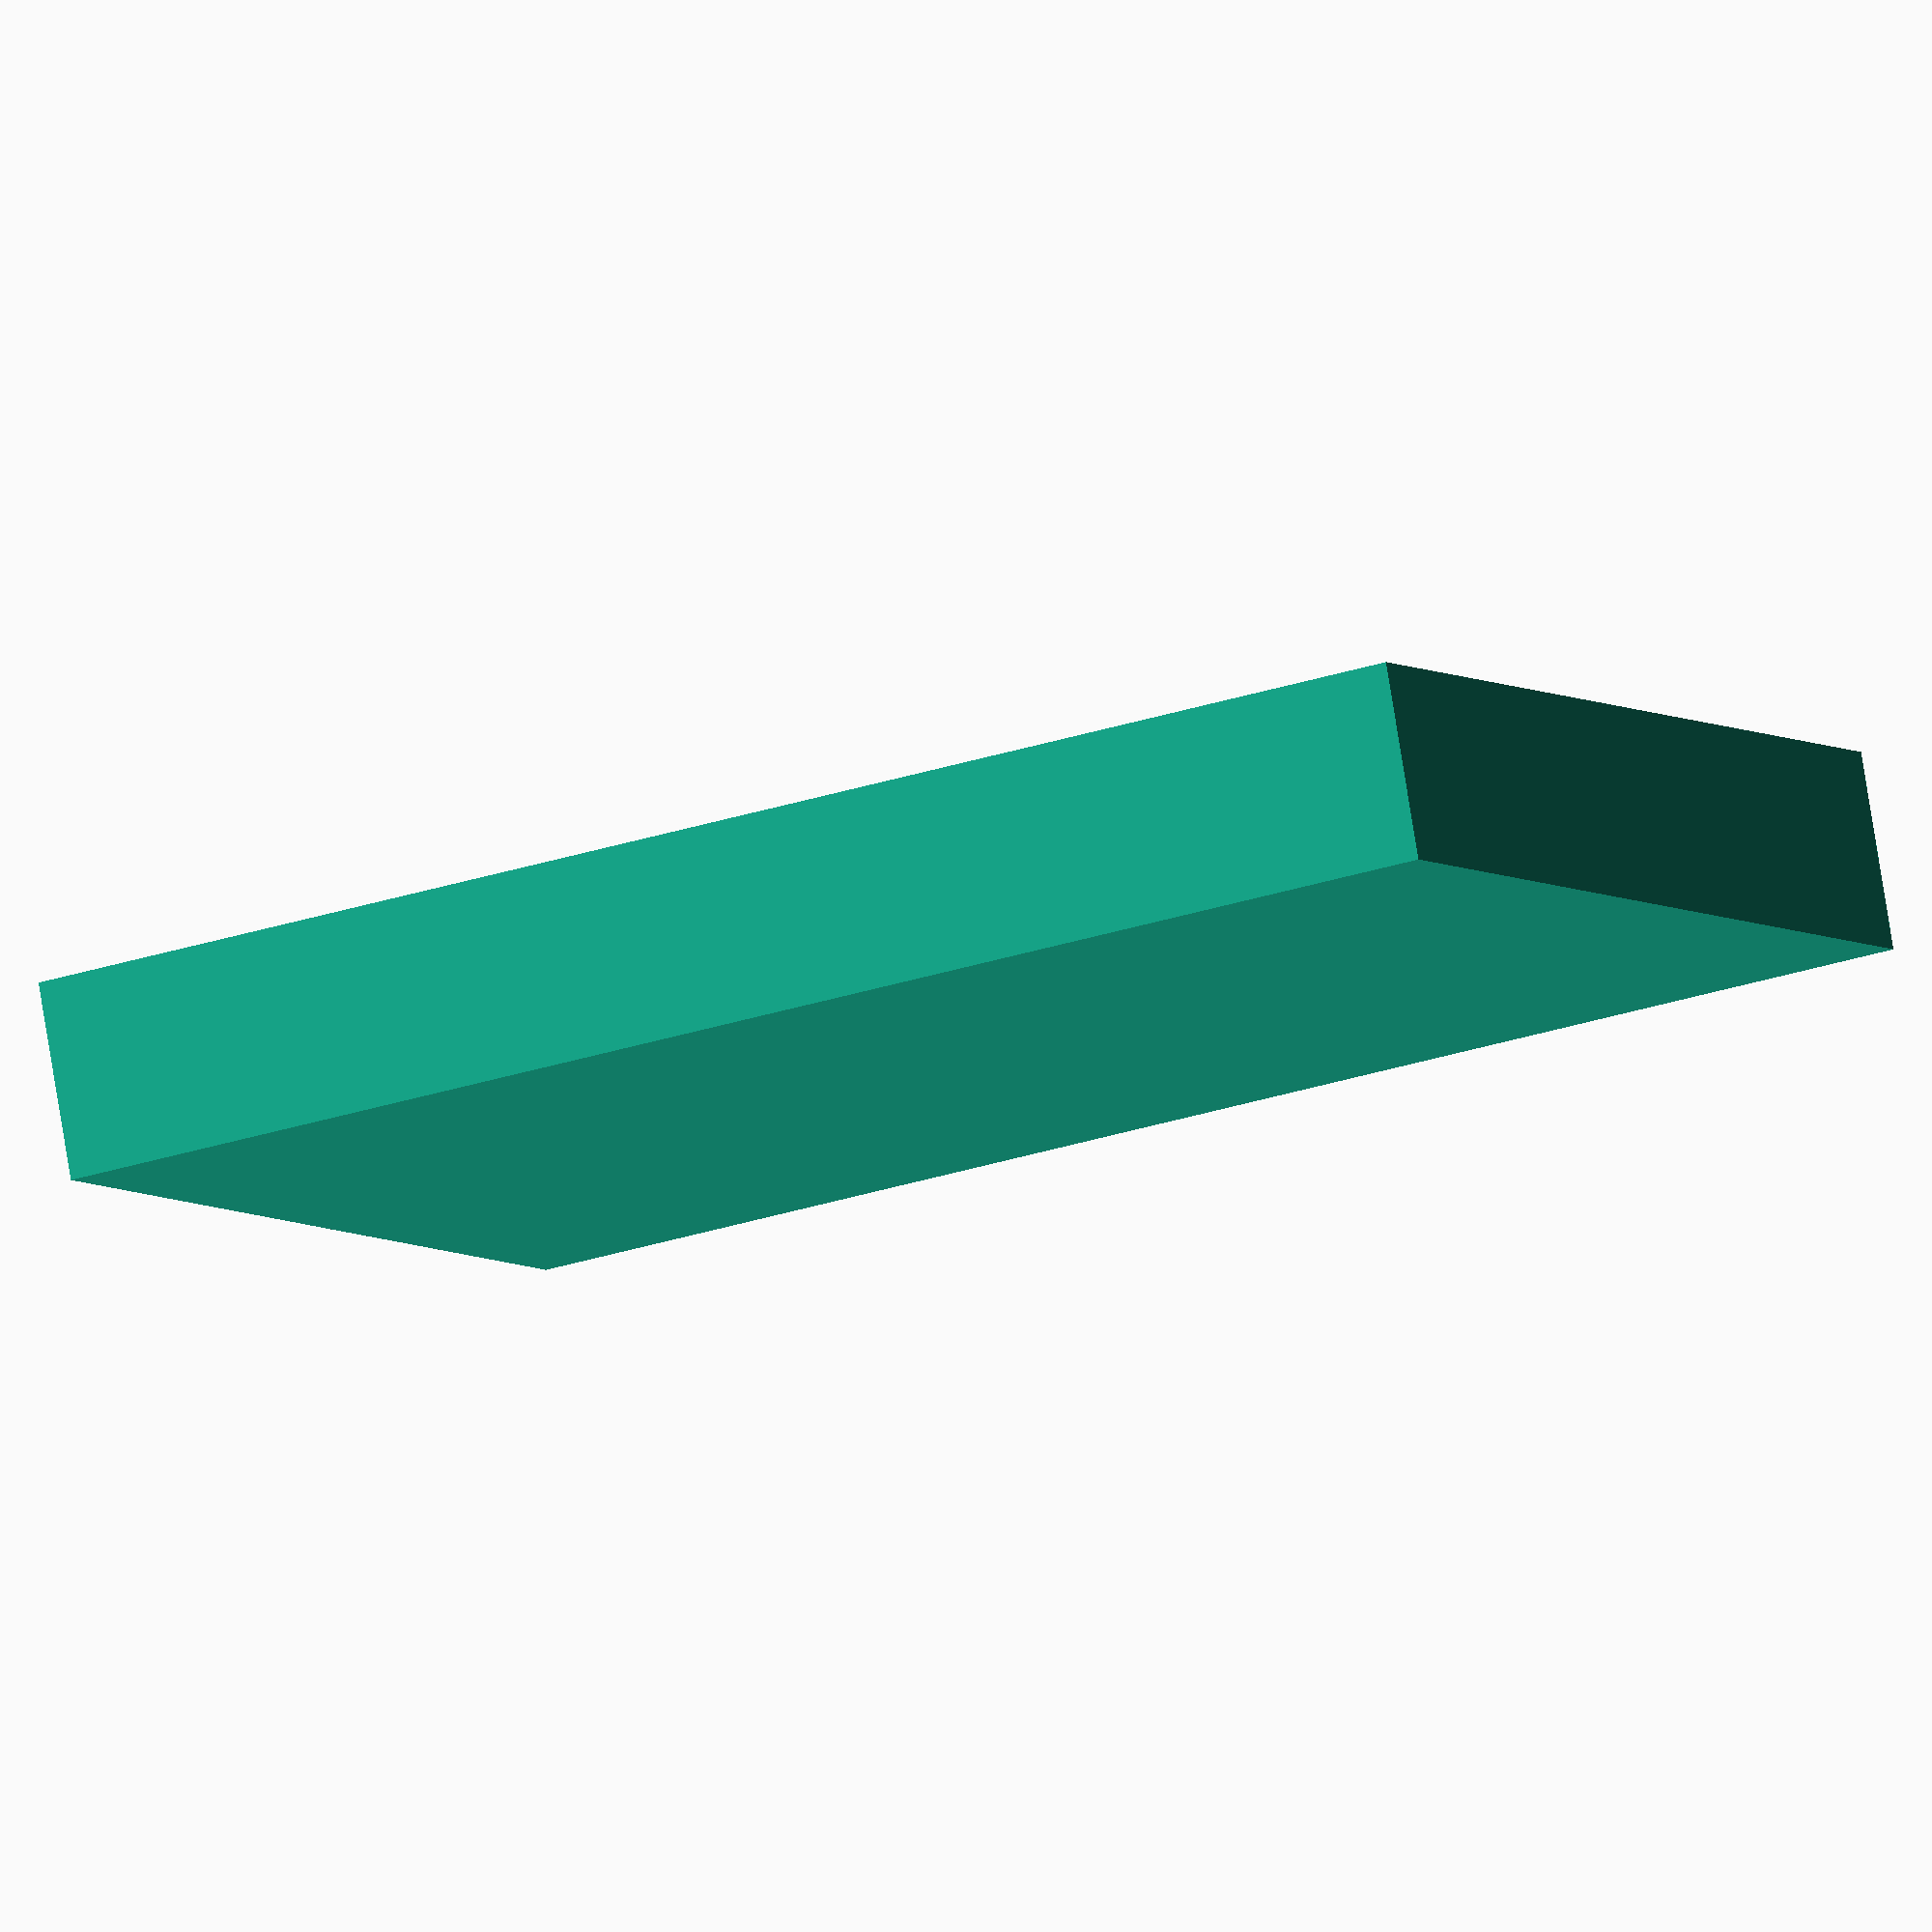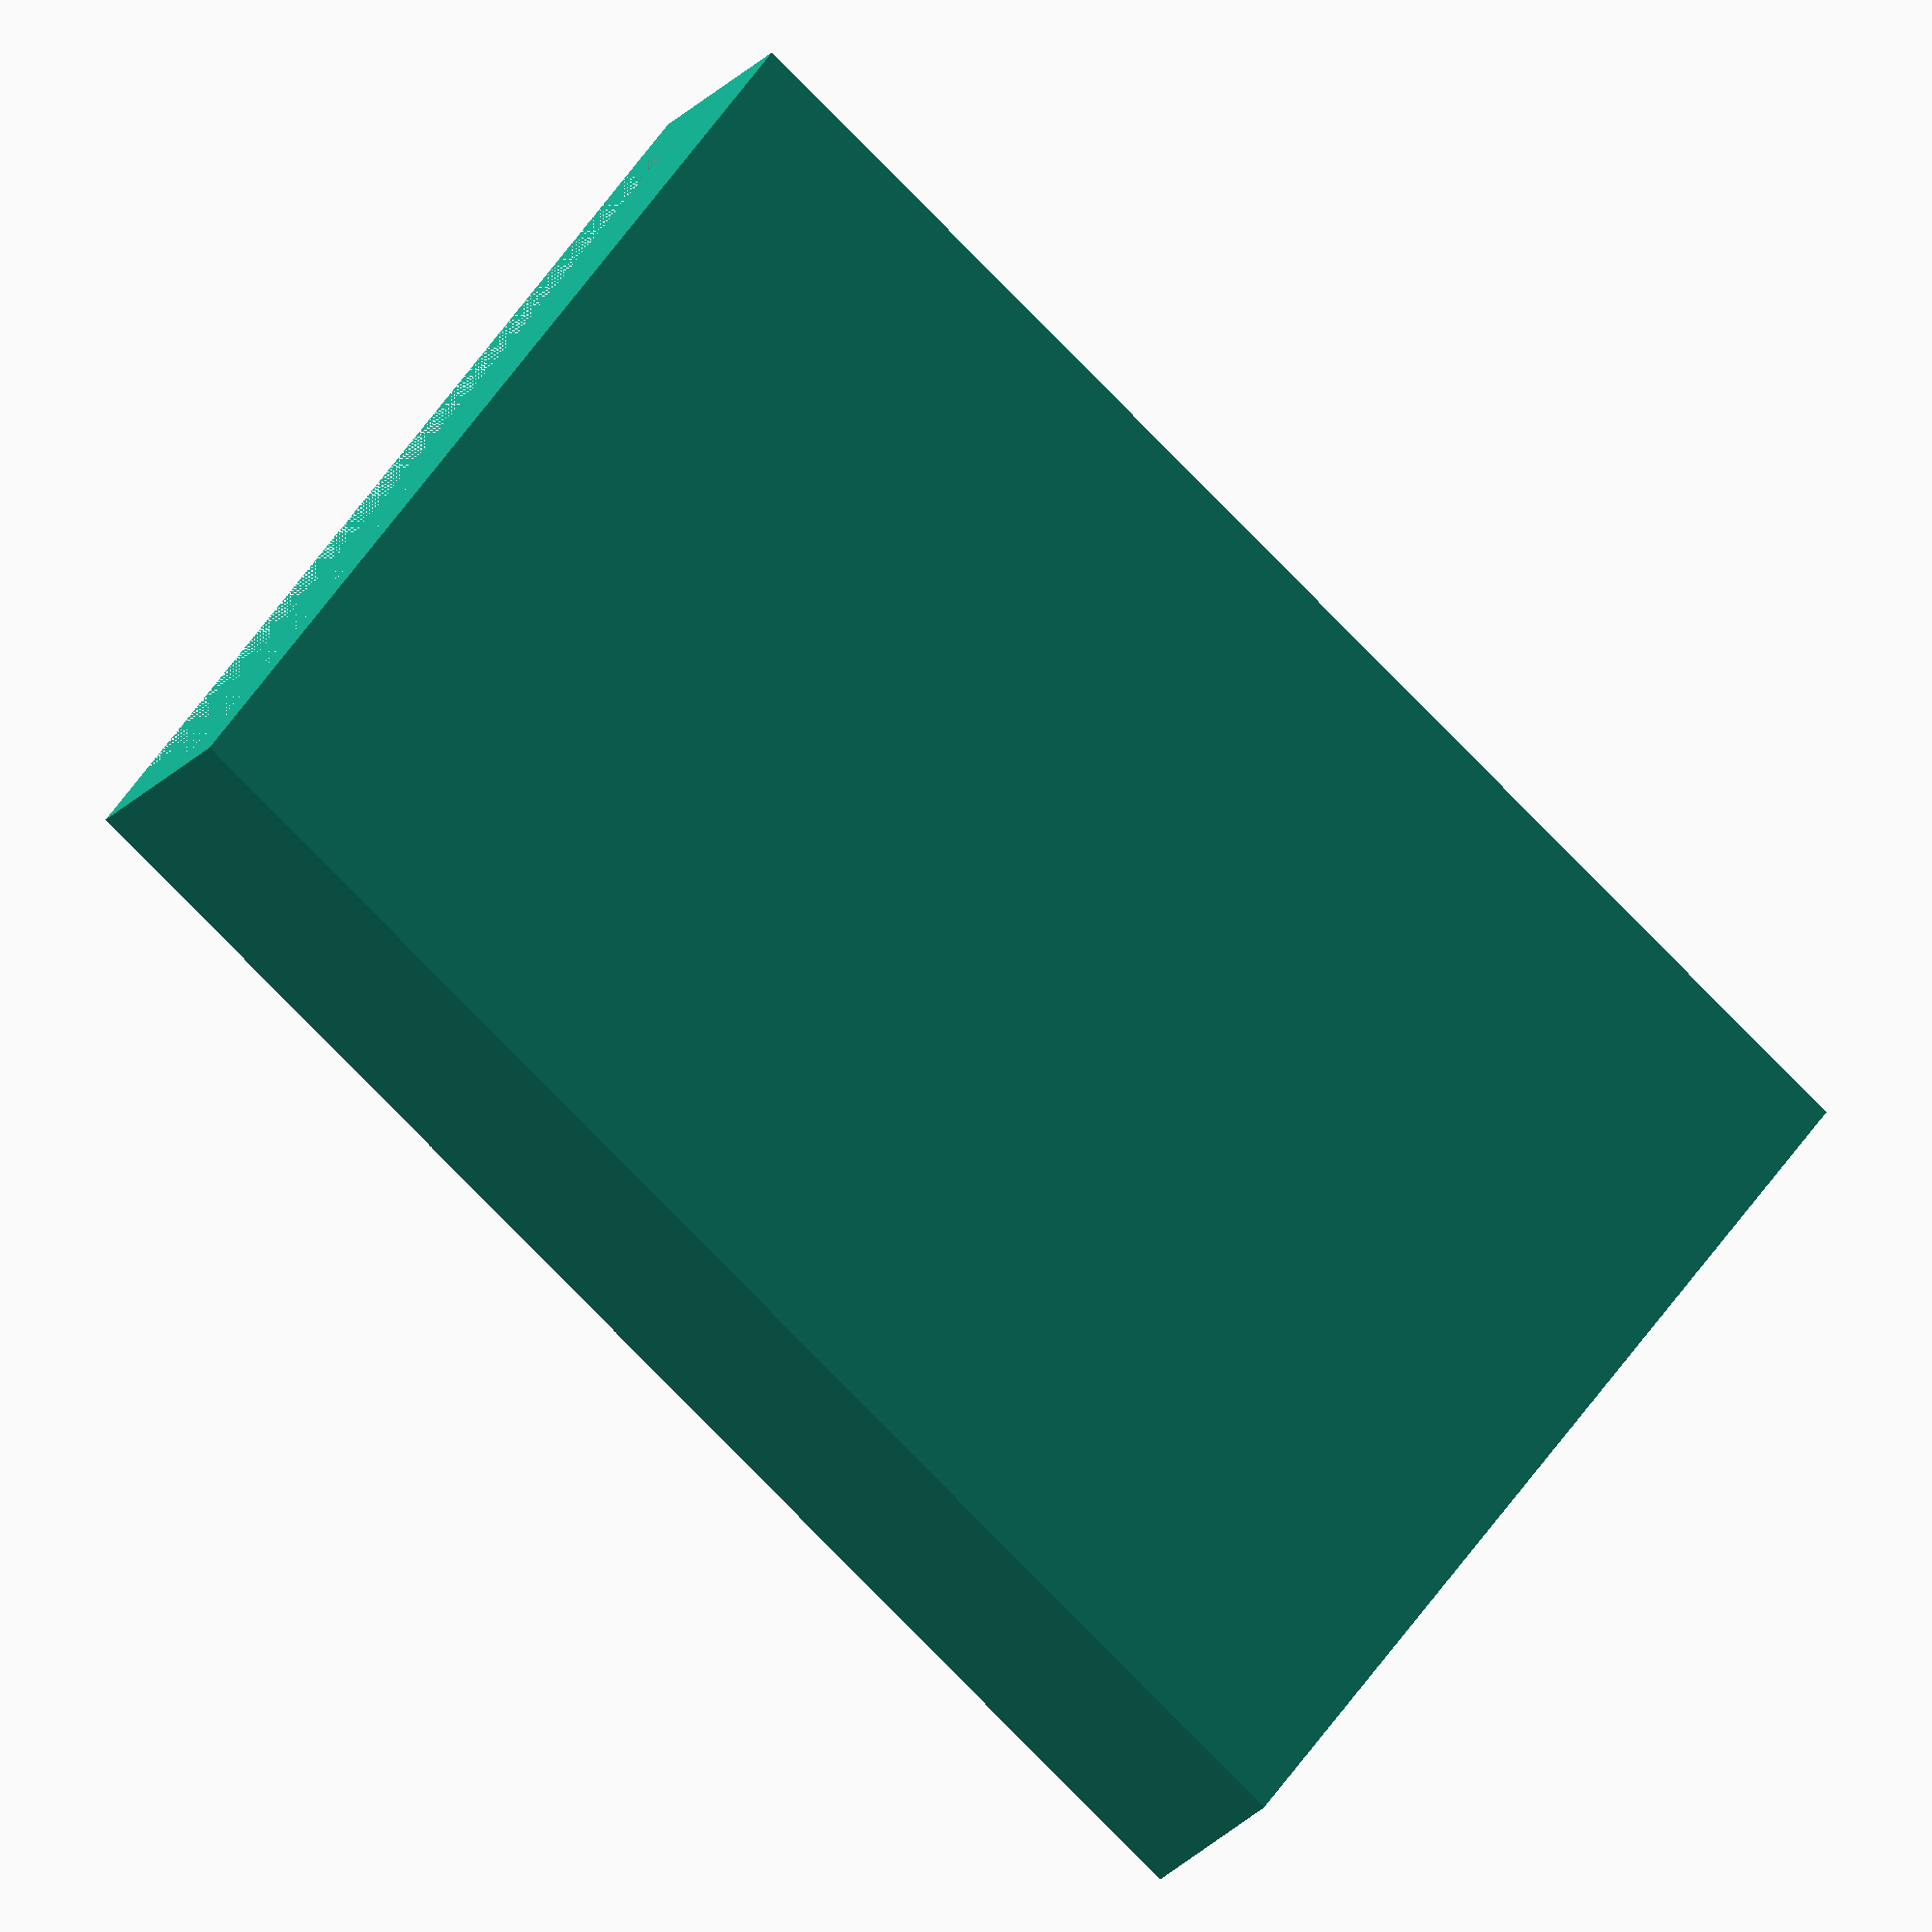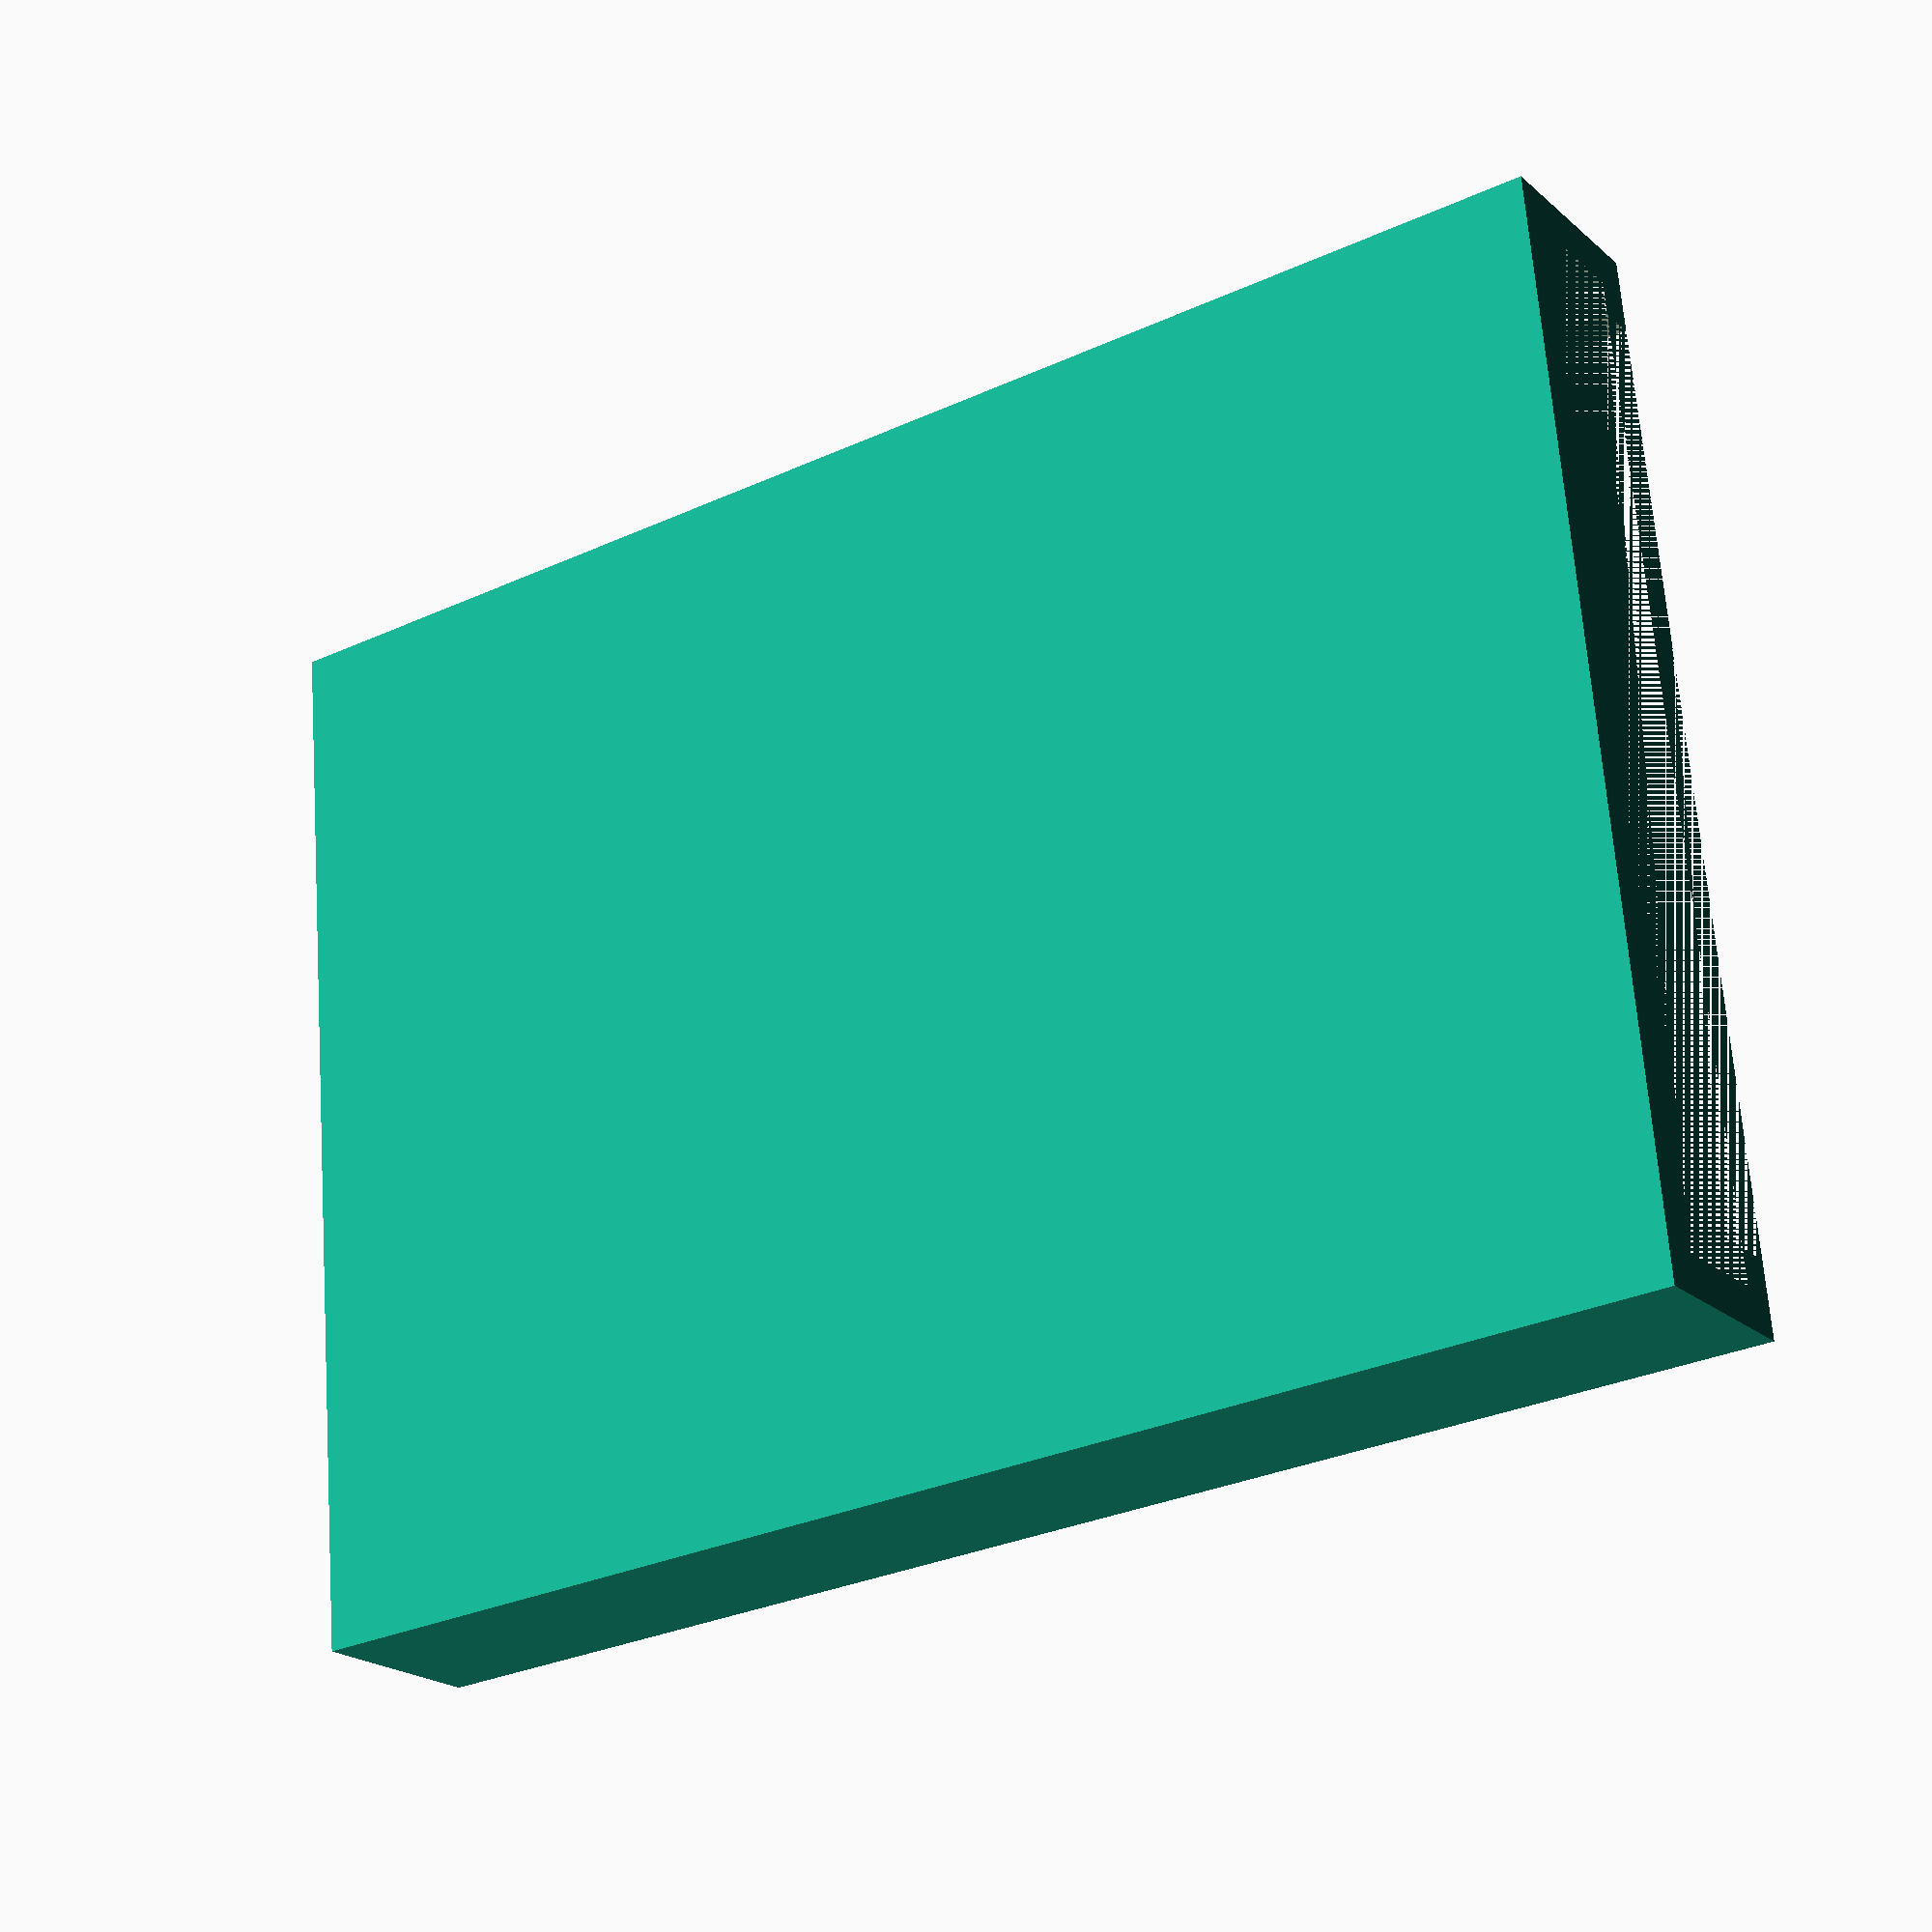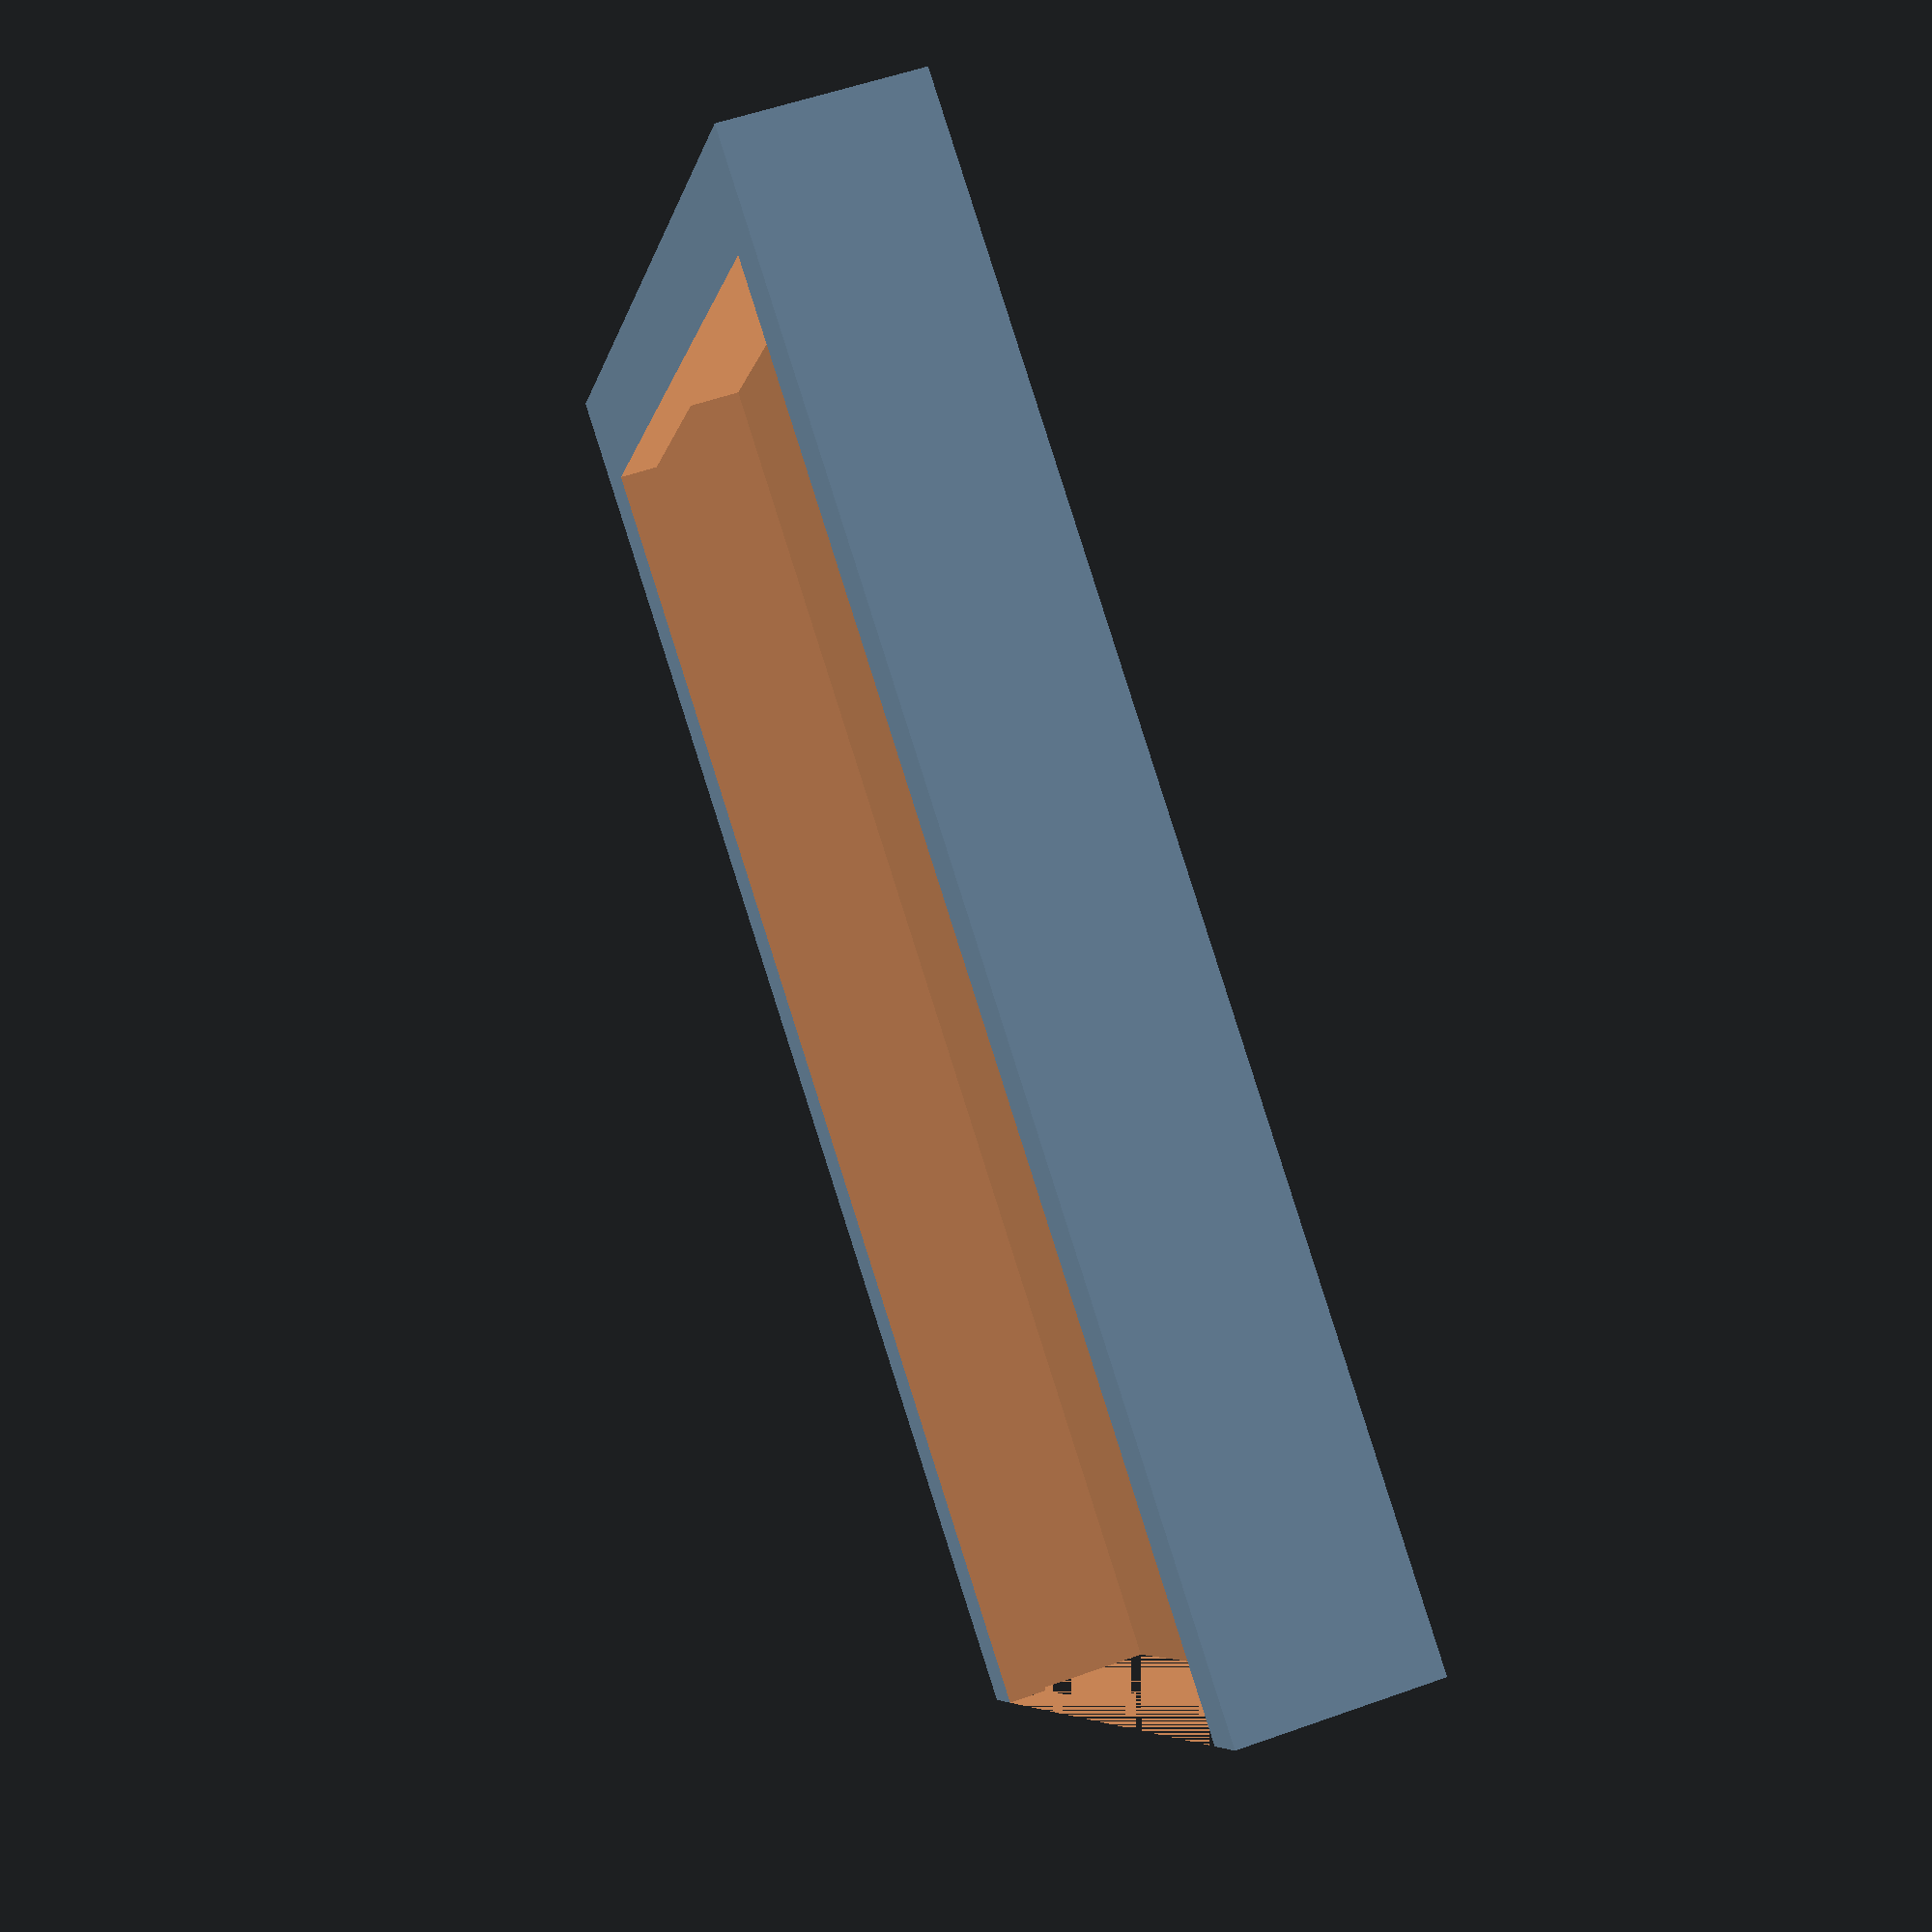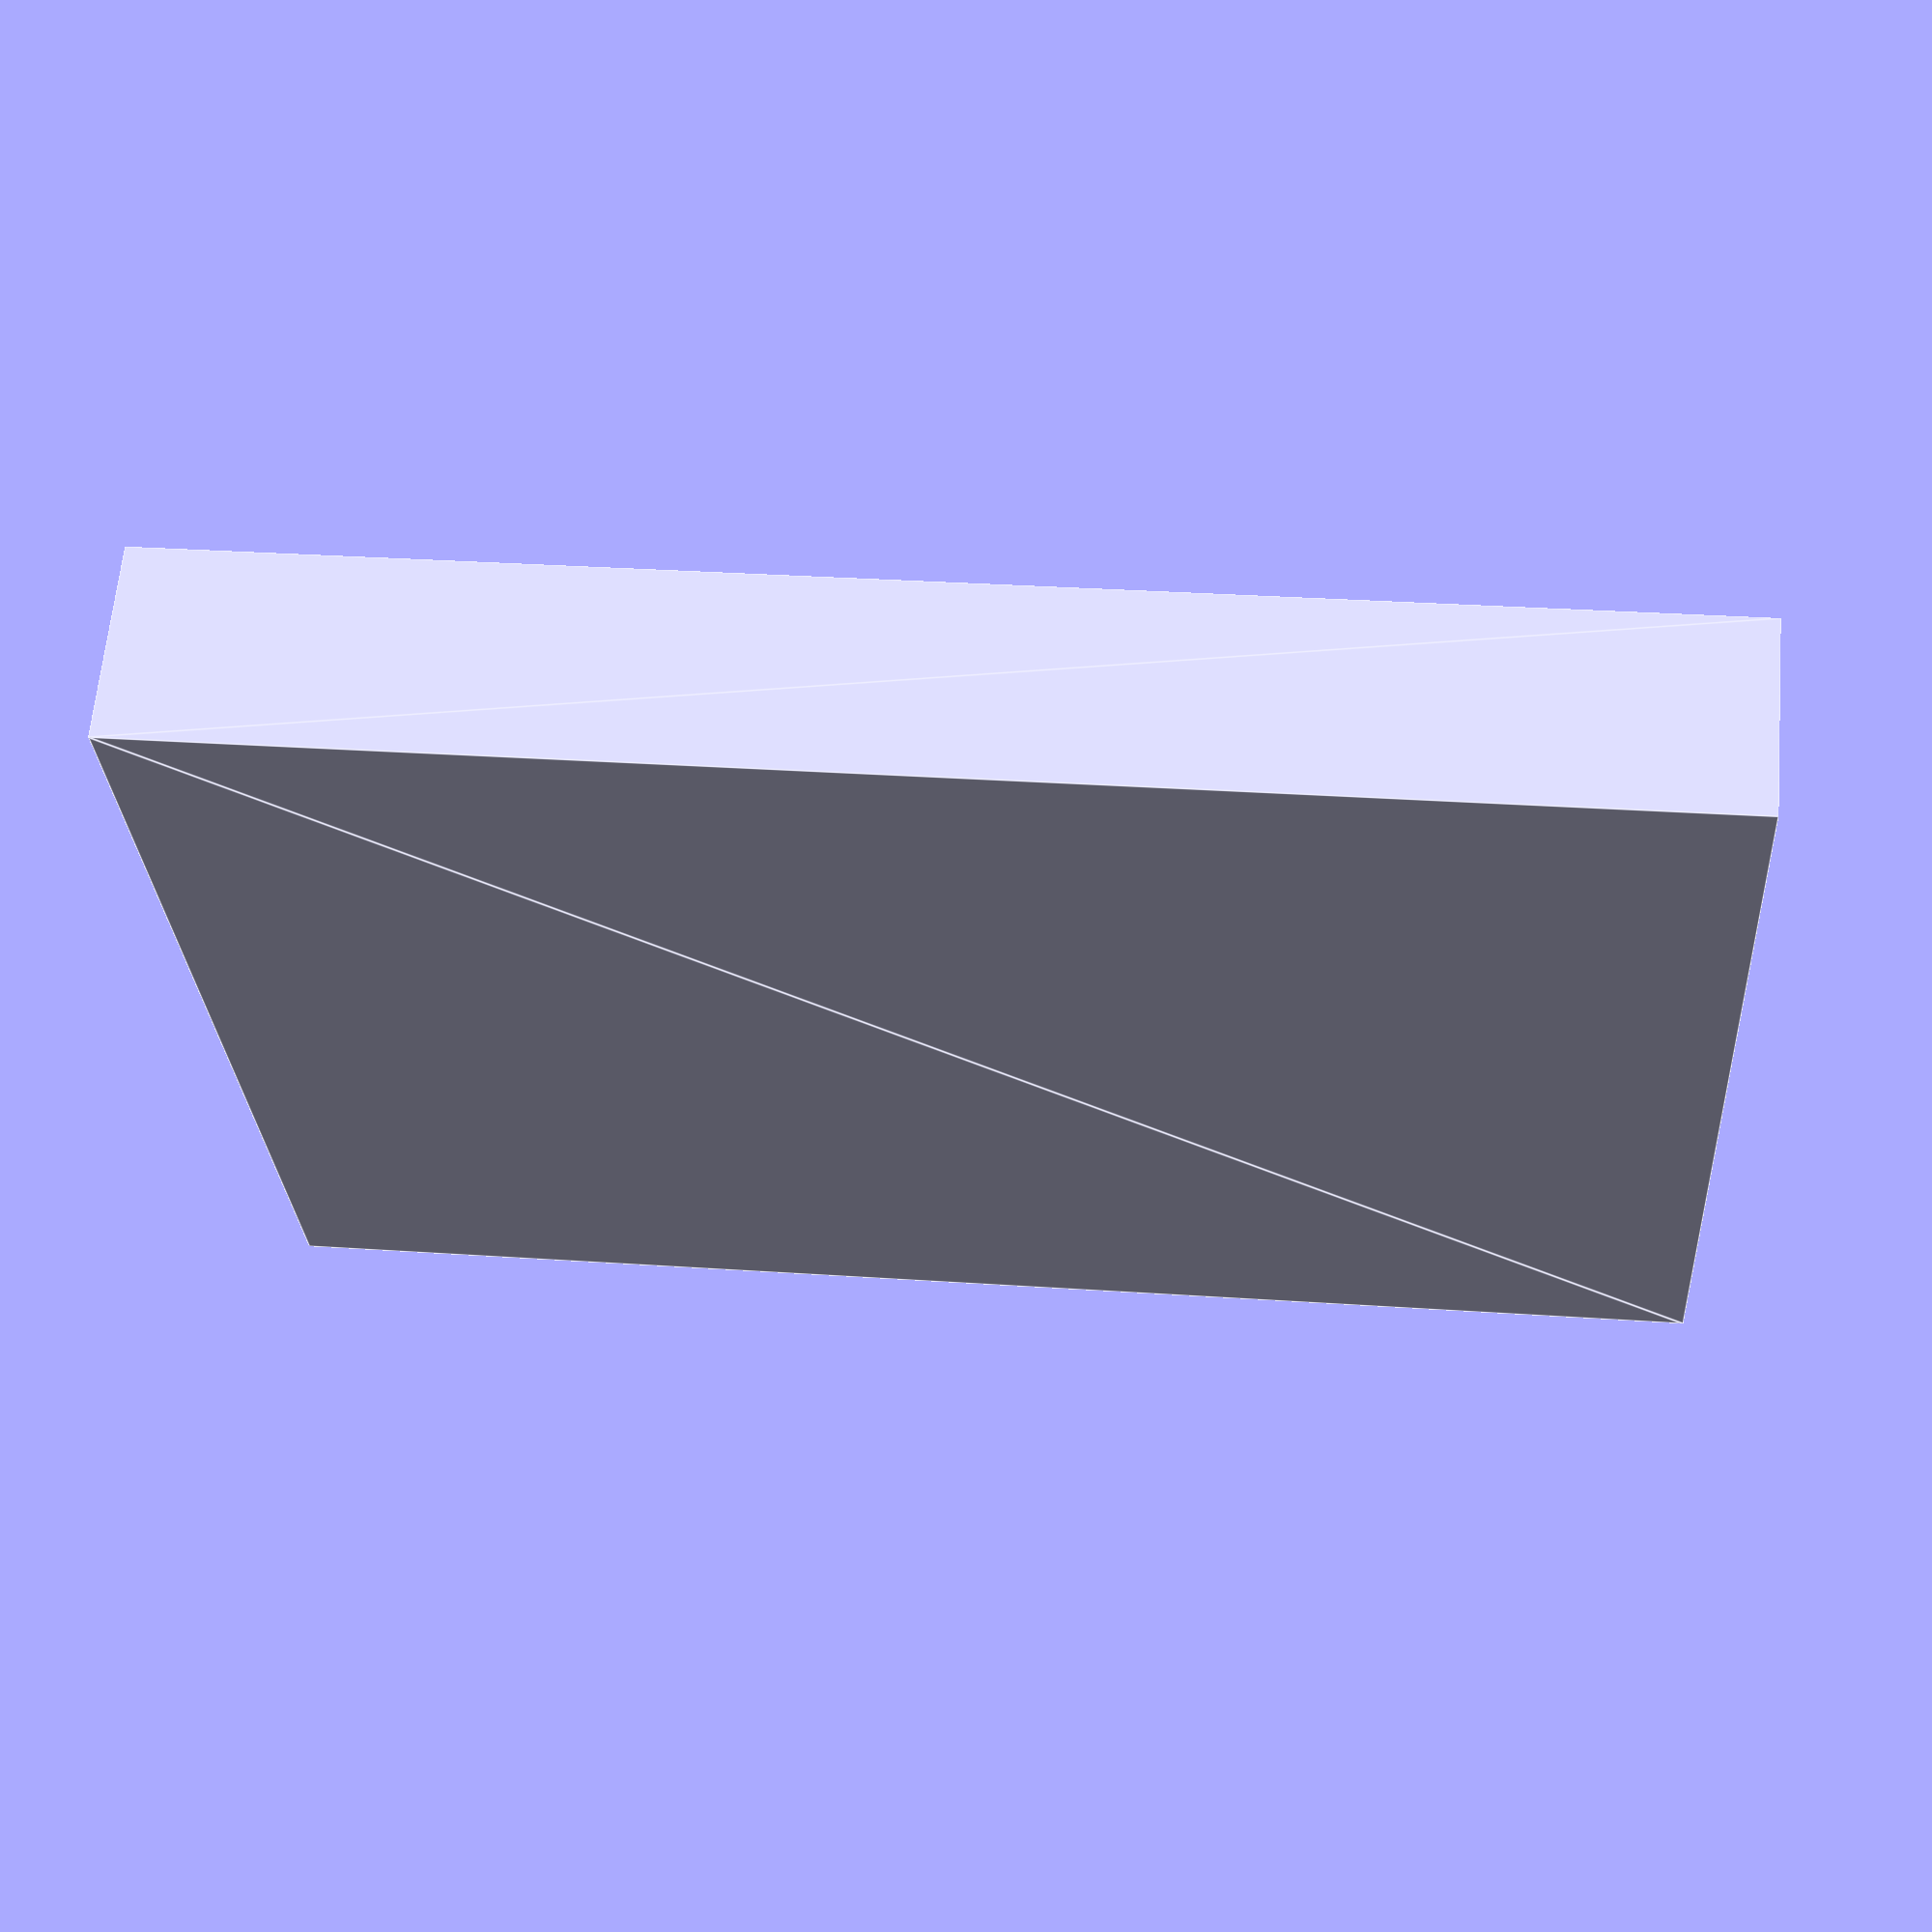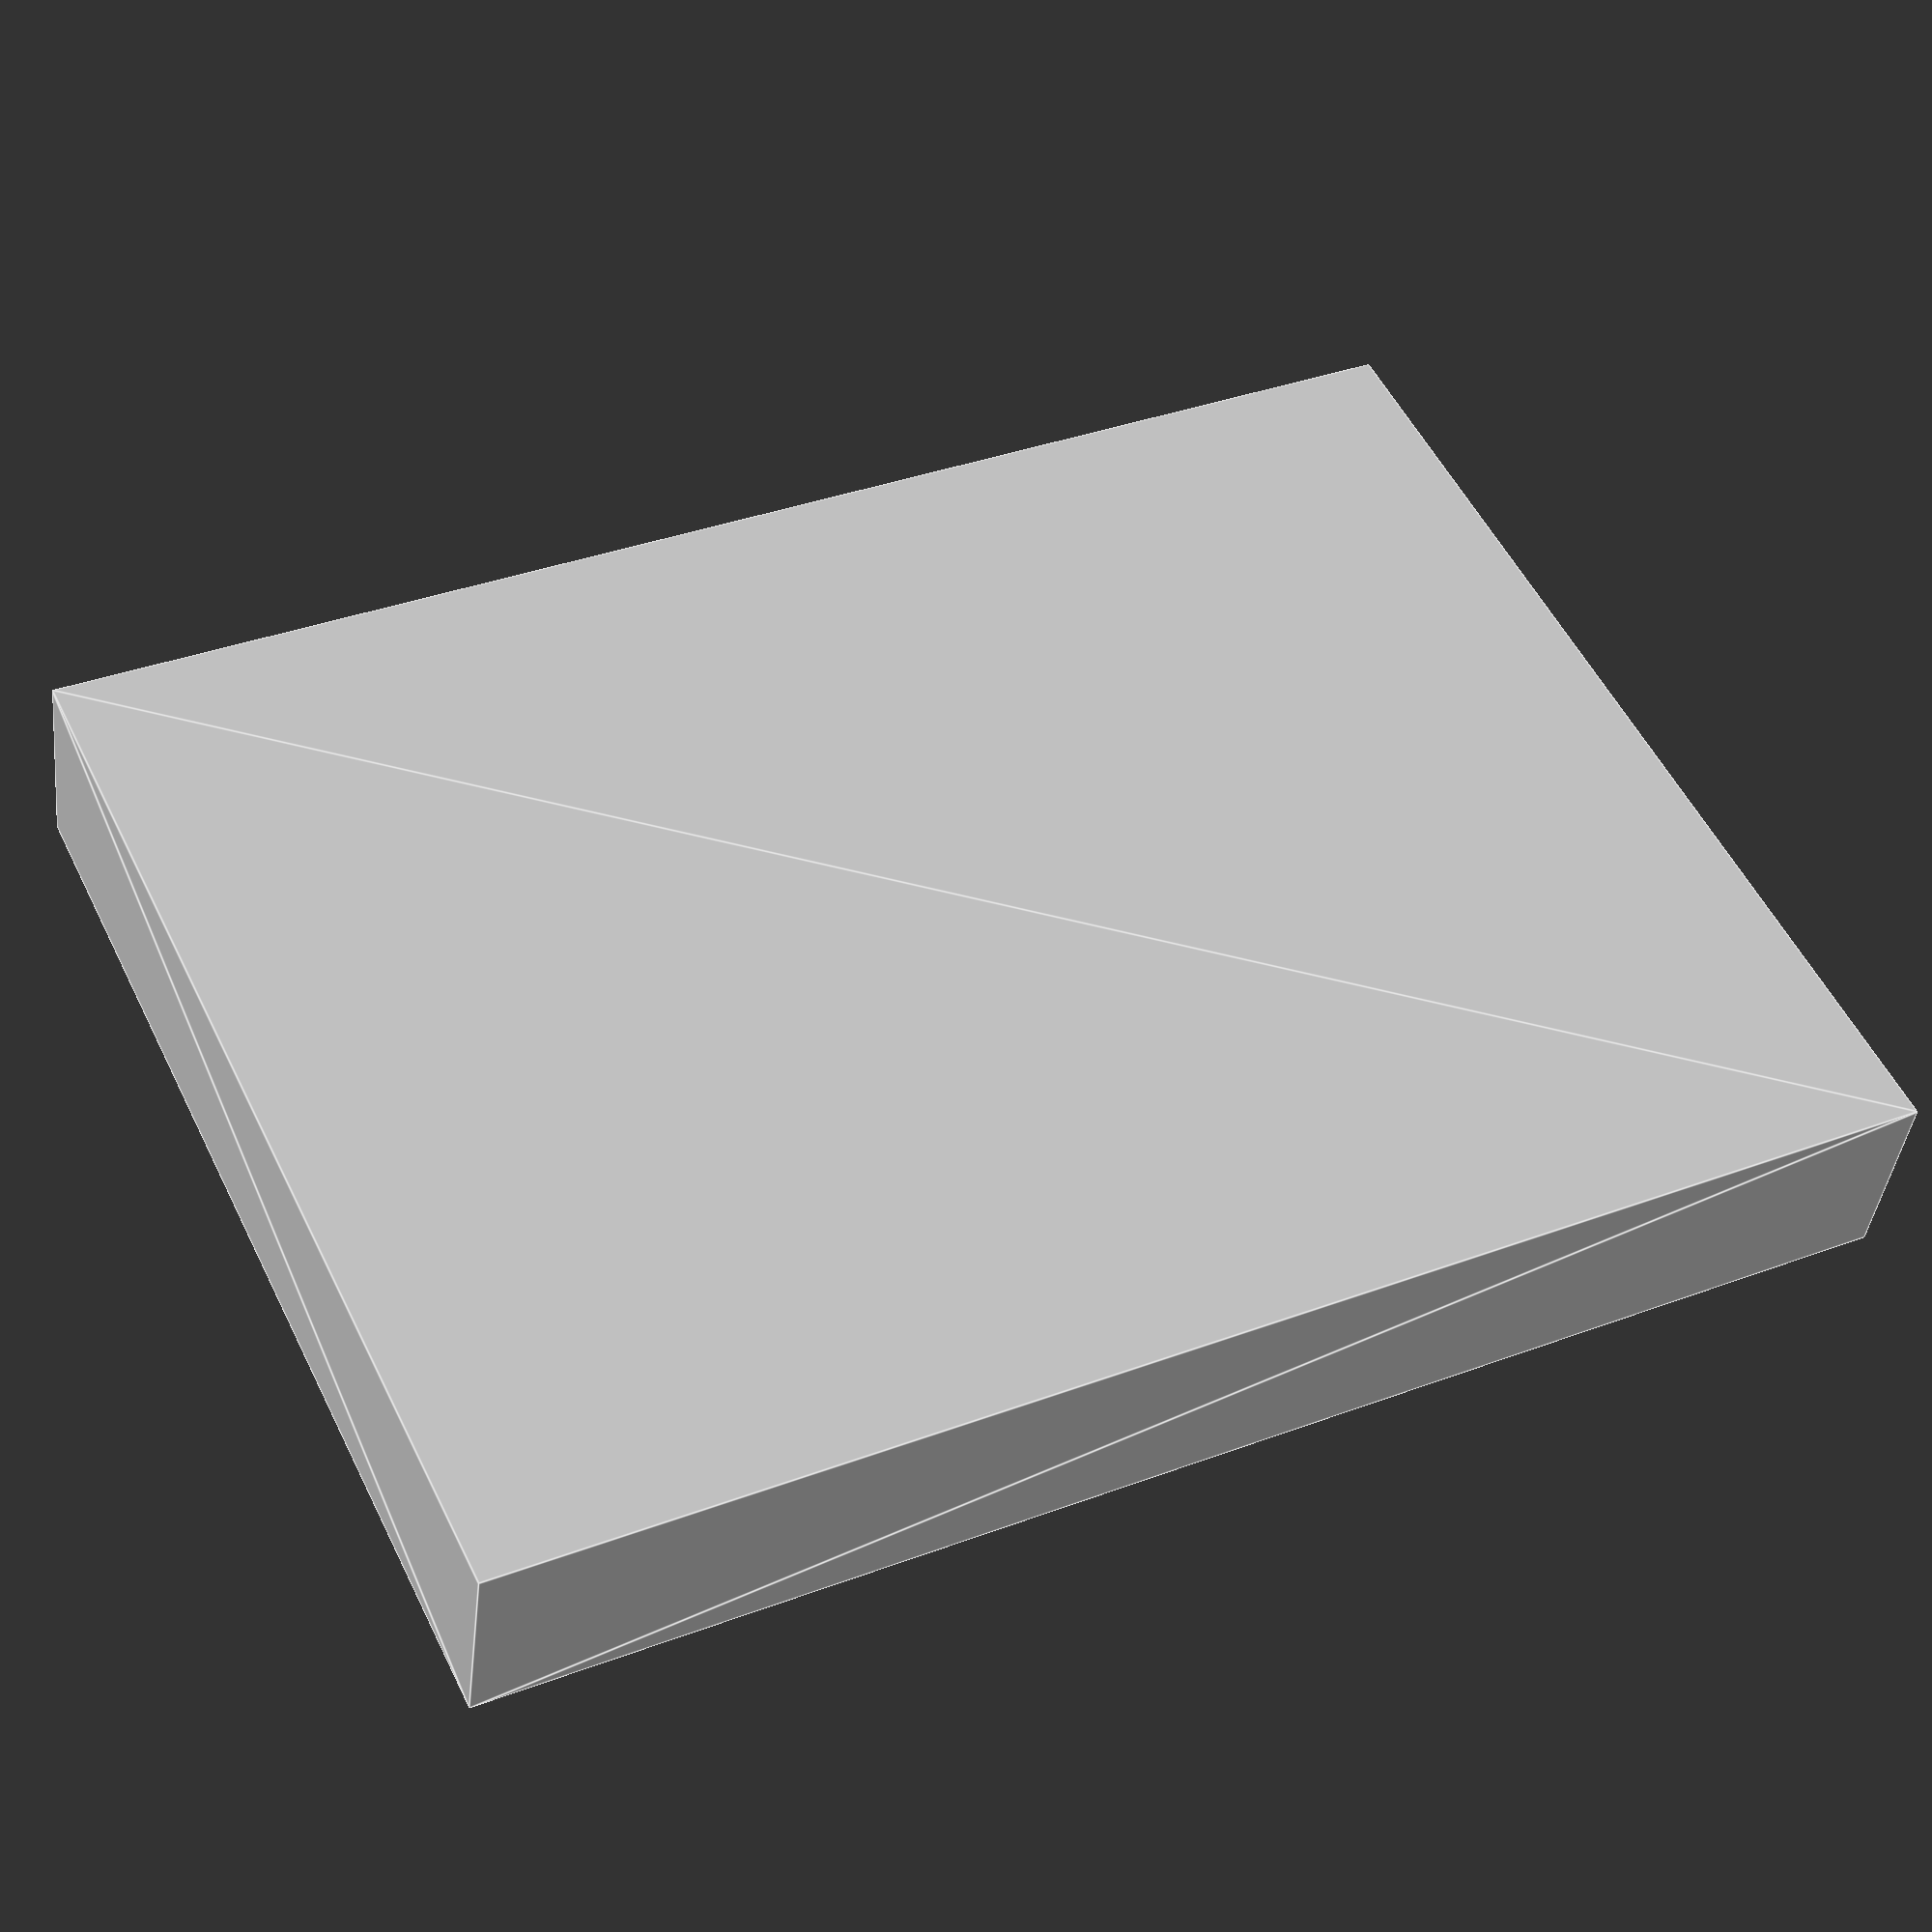
<openscad>
module InCarPlate() {
  cube([50,70,5.5],center=true);
}

module InCarPlateCutOut() {
  cube([50.5,71,5.8],center=true);
}

module InCarPlateBackCouOut() {
  cube([47,68,6],center=true);
  
}

module MountPlateBase() {
  minkowski() {
    InCarPlateCutOut();
    cube([4,2,4]);
  }
}

module MountPlate() {
  difference() {
    MountPlateBase();
    translate([2,0,2]) InCarPlateCutOut();
    translate([2,-1.5,-2]) InCarPlateBackCouOut();  
  }
}


rotate([90,0,0]) MountPlate();

</openscad>
<views>
elev=208.1 azim=159.2 roll=243.2 proj=o view=solid
elev=78.8 azim=45.8 roll=224.3 proj=o view=wireframe
elev=29.8 azim=277.4 roll=123.9 proj=p view=solid
elev=273.0 azim=79.2 roll=162.3 proj=p view=solid
elev=150.8 azim=123.6 roll=84.1 proj=p view=edges
elev=324.5 azim=195.3 roll=63.5 proj=p view=edges
</views>
